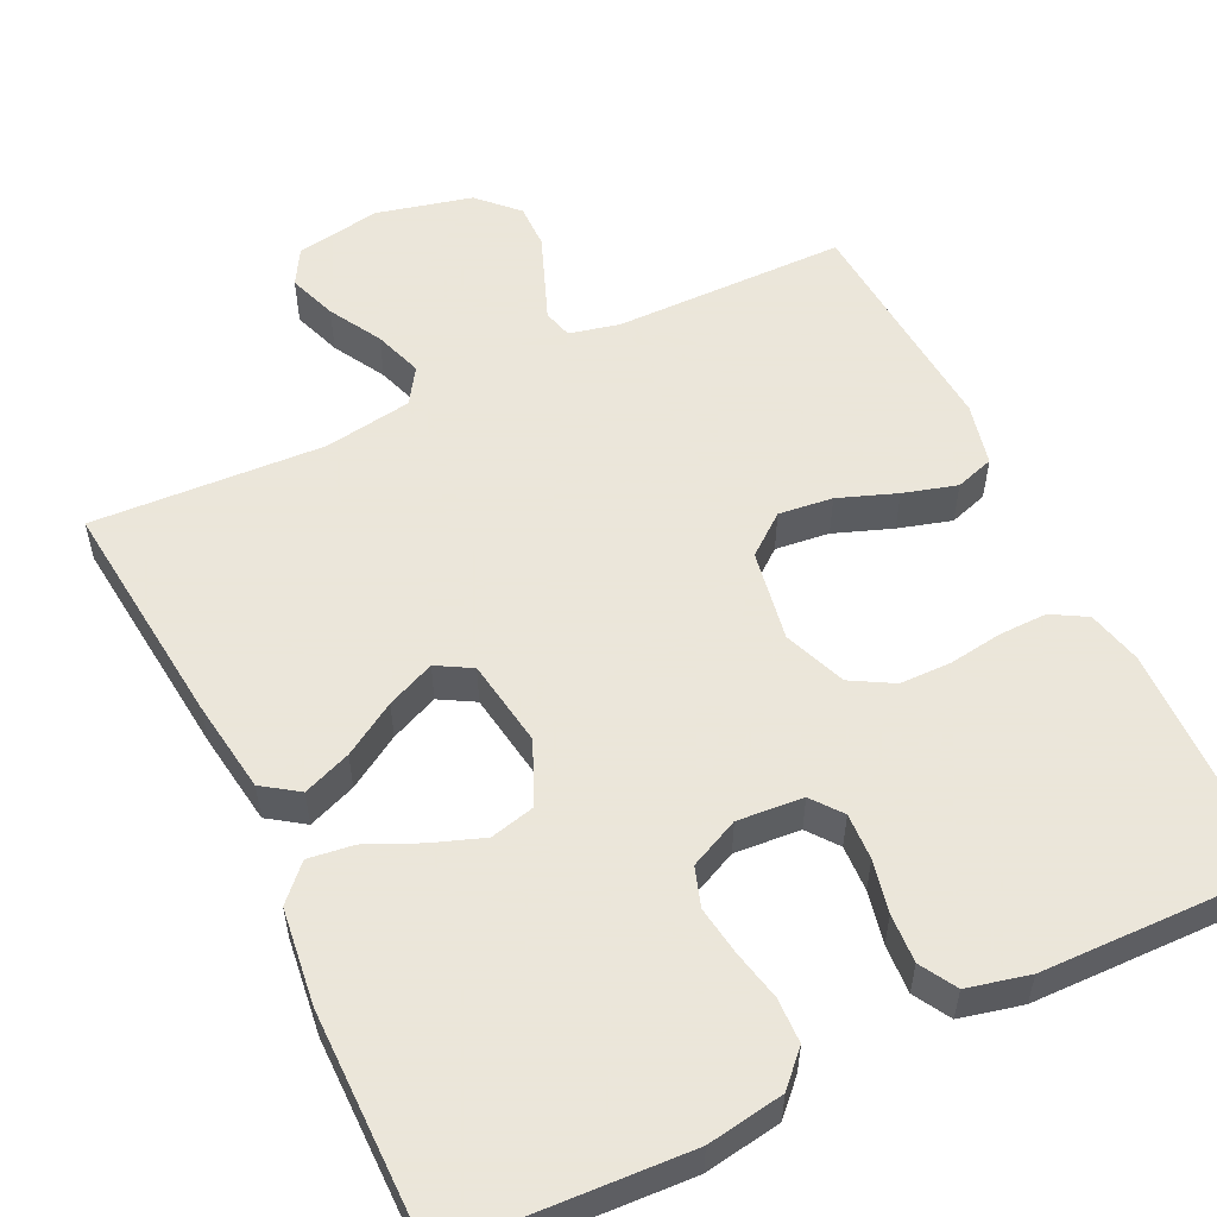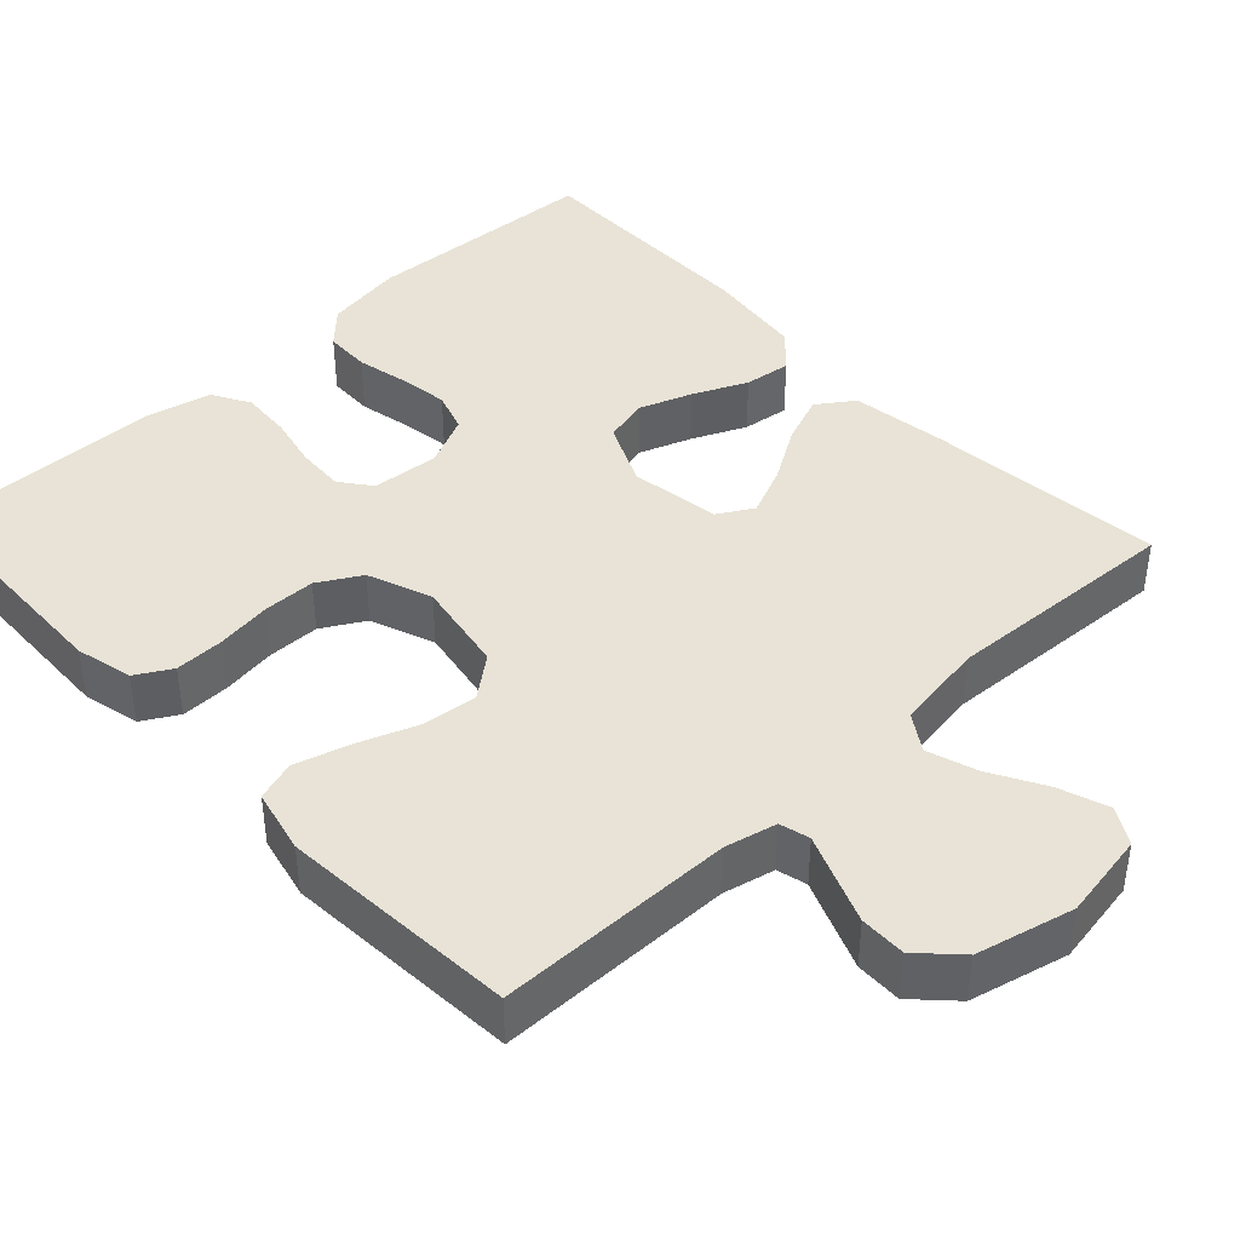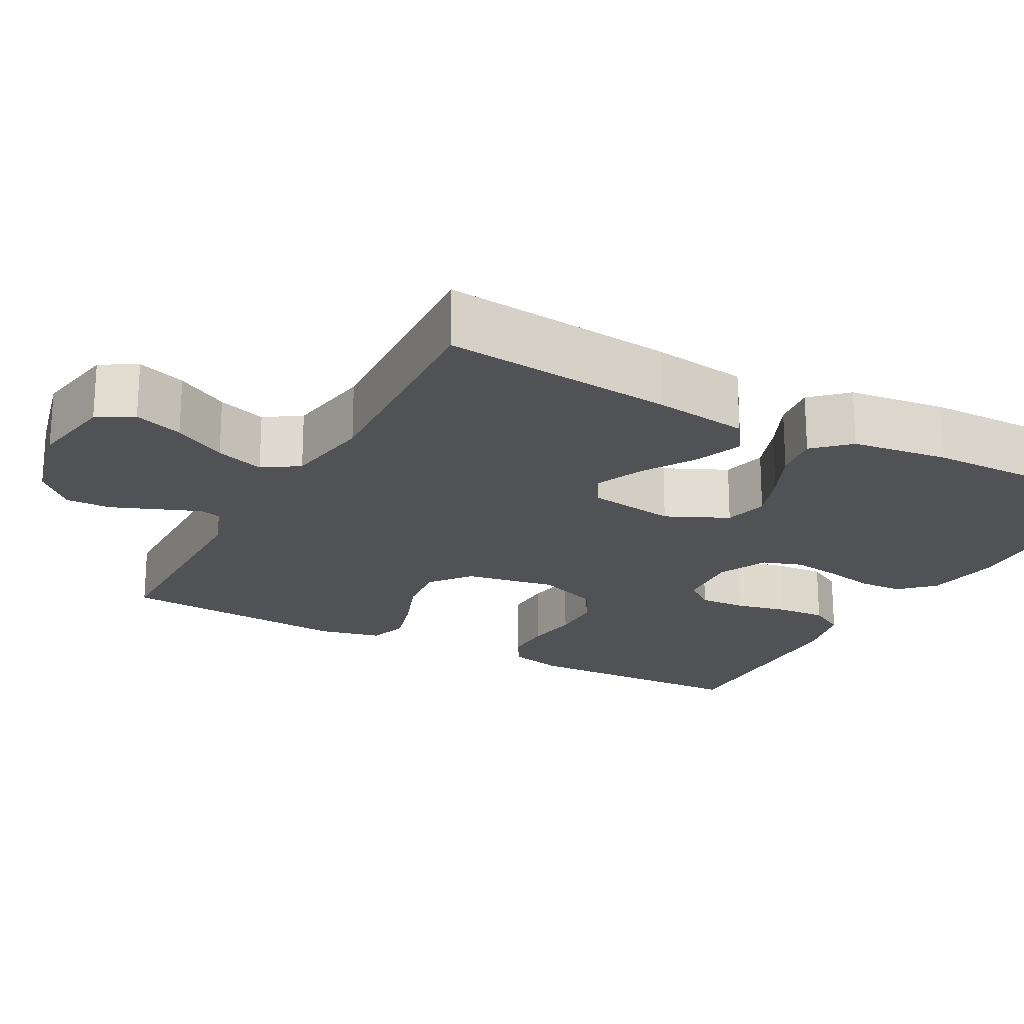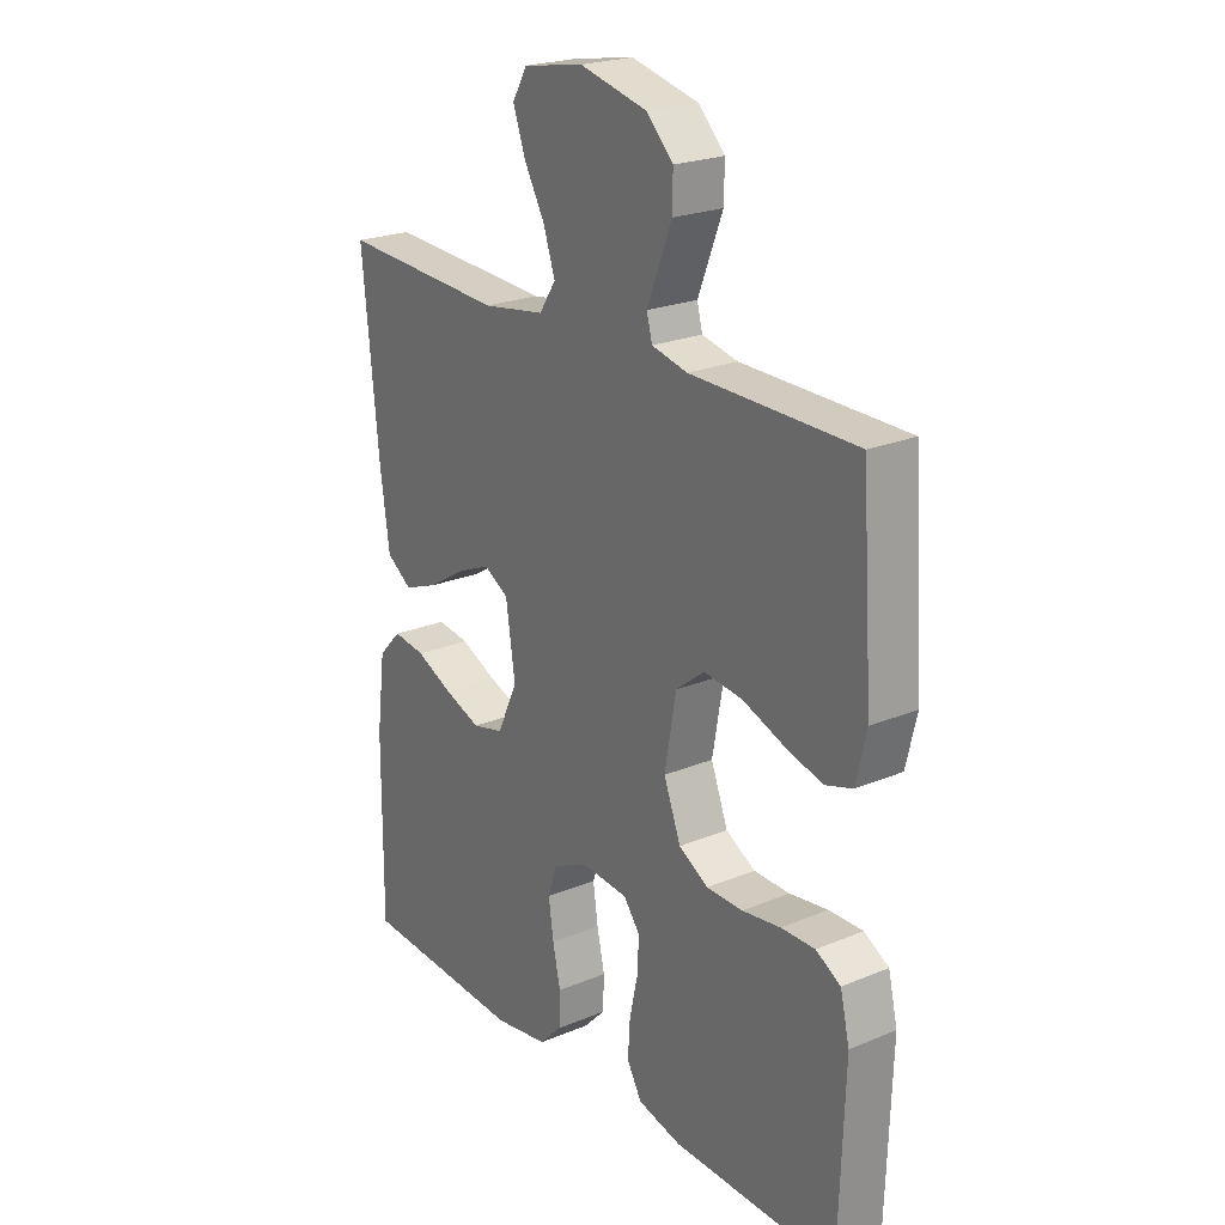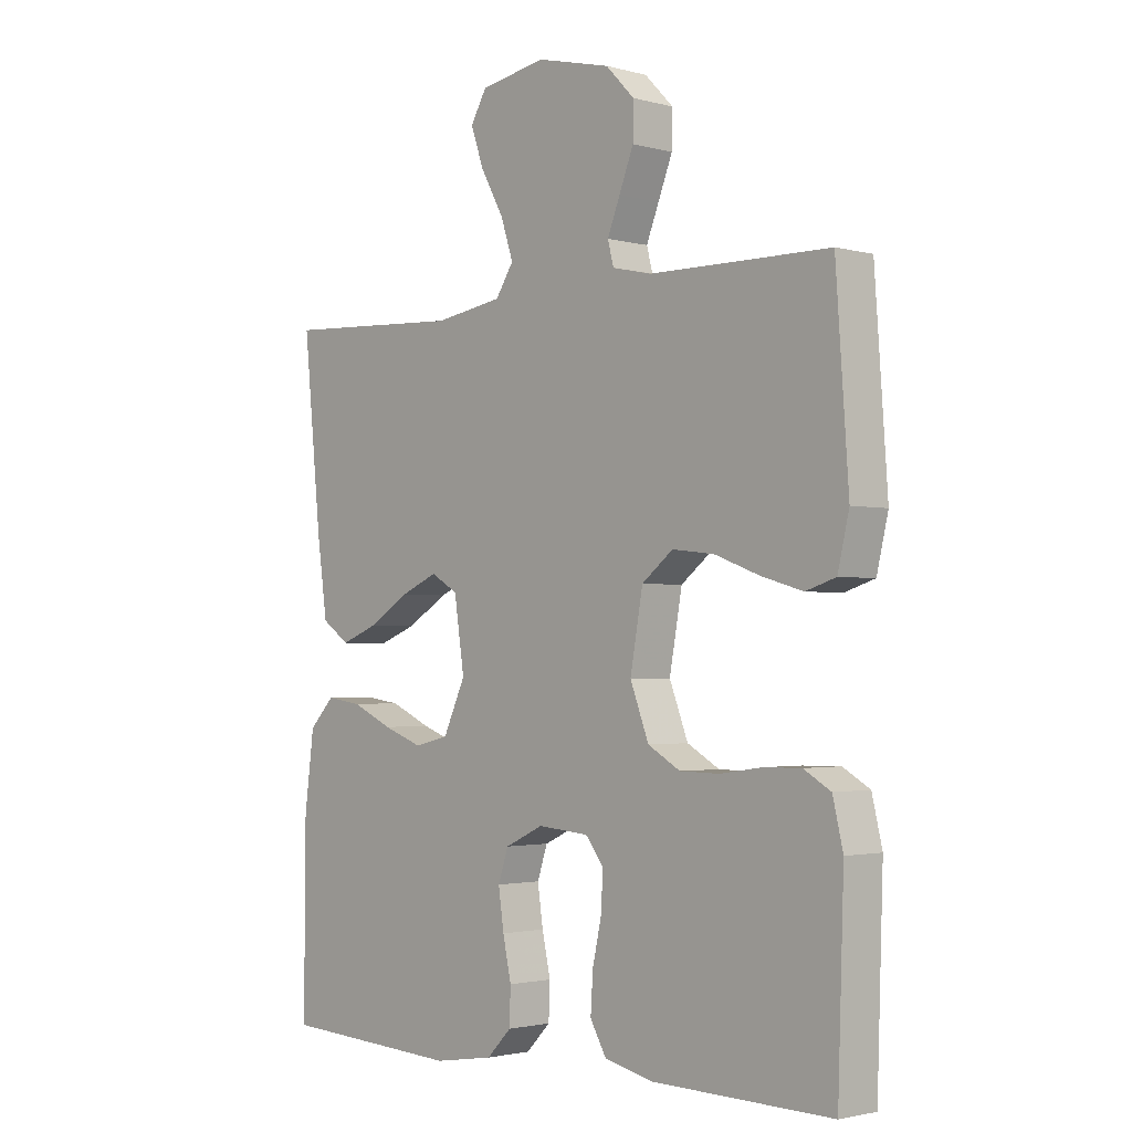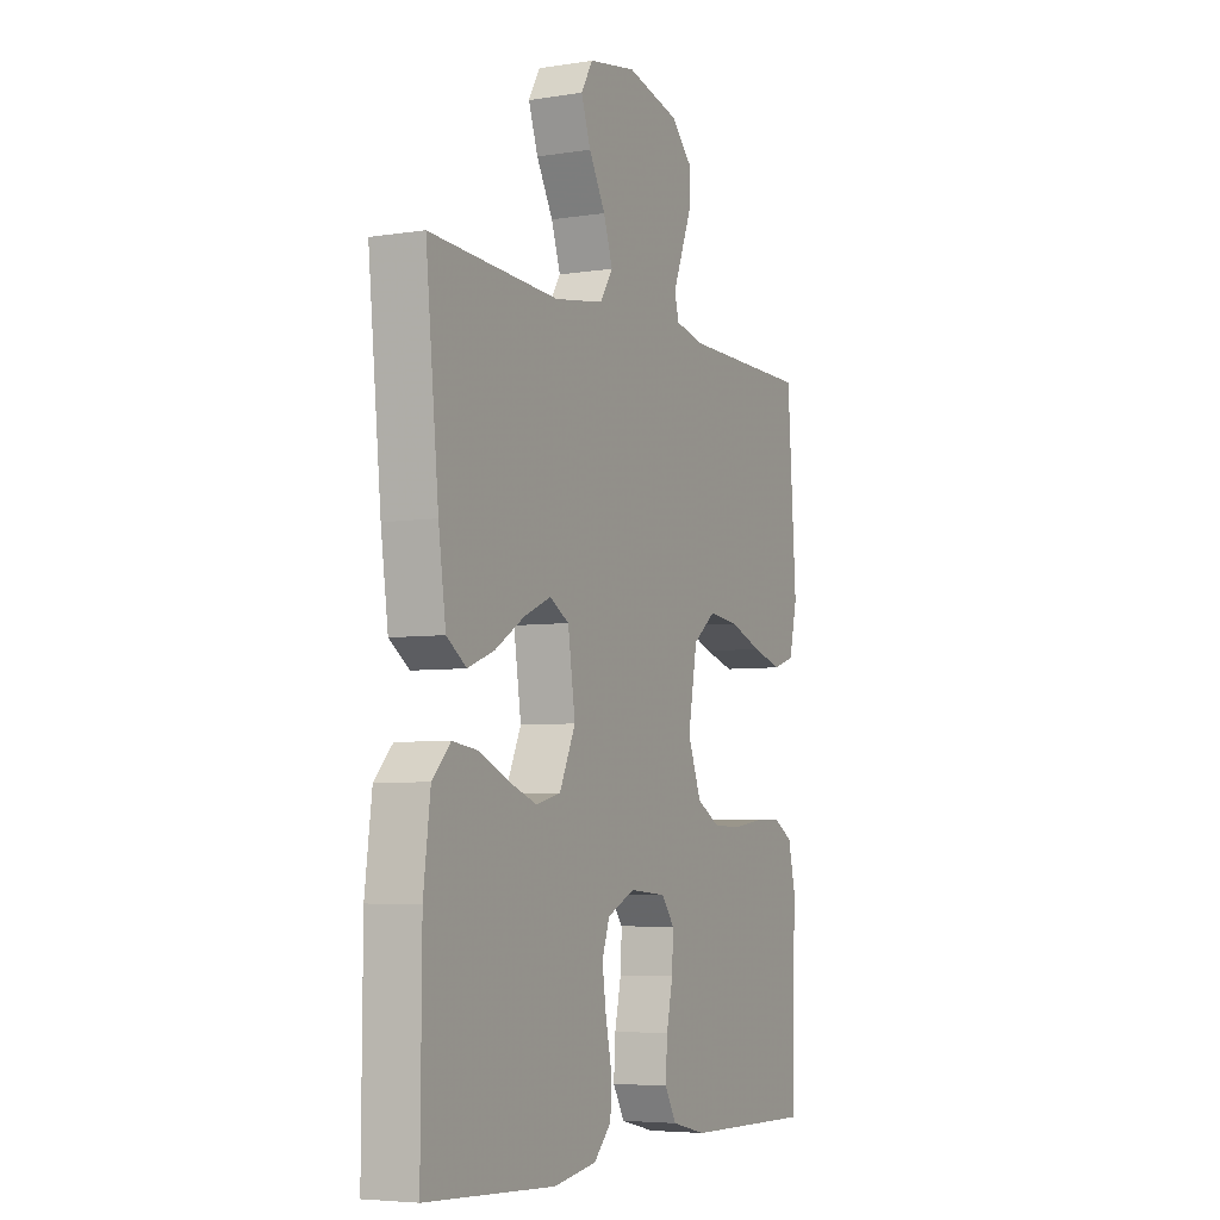
<metadata>
{"format":"obj","ext":"obj","renderer":"f3d","projection":"perspective","resolution":1024,"background":"white","views":[{"elev":55.0,"azim":154.2,"up":"+Y"},{"elev":41.8,"azim":-43.2,"up":"+Y"},{"elev":-21.0,"azim":61.6,"up":"+Y"},{"elev":22.8,"azim":-125.5,"up":"+Z"},{"elev":-2.1,"azim":-133.3,"up":"+Z"},{"elev":-5.3,"azim":116.0,"up":"+Z"}]}
</metadata>
<code>
v -0.5 0.07 -0.5
v -0.51 0.07 -0.2
v -0.493 0.07 -0.128
v -0.448 0.07 -0.102
v -0.386 0.07 -0.103
v -0.316 0.07 -0.113
v -0.25 0.07 -0.112
v -0.196 0.07 -0.081
v -0.165 0.07 0
v -0.186 0.07 0.118
v -0.238 0.07 0.159
v -0.308 0.07 0.151
v -0.383 0.07 0.123
v -0.452 0.07 0.103
v -0.502 0.07 0.119
v -0.521 0.07 0.2
v -0.5 0.07 0.5
v -0.2 0.07 0.503
v -0.135 0.07 0.518
v -0.125 0.07 0.556
v -0.146 0.07 0.609
v -0.17 0.07 0.67
v -0.171 0.07 0.728
v -0.123 0.07 0.777
v 0 0.07 0.807
v 0.11 0.07 0.788
v 0.137 0.07 0.742
v 0.115 0.07 0.679
v 0.077 0.07 0.611
v 0.056 0.07 0.548
v 0.086 0.07 0.502
v 0.2 0.07 0.484
v 0.5 0.07 0.5
v 0.47 0.07 0.2
v 0.453 0.07 0.079
v 0.407 0.07 0.047
v 0.345 0.07 0.071
v 0.277 0.07 0.113
v 0.215 0.07 0.14
v 0.17 0.07 0.114
v 0.153 0.07 0
v 0.19 0.07 -0.08
v 0.247 0.07 -0.094
v 0.313 0.07 -0.07
v 0.381 0.07 -0.039
v 0.44 0.07 -0.031
v 0.482 0.07 -0.075
v 0.498 0.07 -0.2
v 0.5 0.07 -0.5
v 0.2 0.07 -0.516
v 0.101 0.07 -0.5
v 0.06 0.07 -0.458
v 0.058 0.07 -0.4
v 0.072 0.07 -0.335
v 0.081 0.07 -0.272
v 0.064 0.07 -0.221
v 0 0.07 -0.191
v -0.085 0.07 -0.198
v -0.115 0.07 -0.237
v -0.112 0.07 -0.297
v -0.097 0.07 -0.365
v -0.093 0.07 -0.428
v -0.12 0.07 -0.475
v -0.2 0.07 -0.494
v -0.5 0 -0.5
v -0.51 0 -0.2
v -0.493 0 -0.128
v -0.448 0 -0.102
v -0.386 0 -0.103
v -0.316 0 -0.113
v -0.25 0 -0.112
v -0.196 0 -0.081
v -0.165 0 0
v -0.186 0 0.118
v -0.238 0 0.159
v -0.308 0 0.151
v -0.383 0 0.123
v -0.452 0 0.103
v -0.502 0 0.119
v -0.521 0 0.2
v -0.5 0 0.5
v -0.2 0 0.503
v -0.135 0 0.518
v -0.125 0 0.556
v -0.146 0 0.609
v -0.17 0 0.67
v -0.171 0 0.728
v -0.123 0 0.777
v 0 0 0.807
v 0.11 0 0.788
v 0.137 0 0.742
v 0.115 0 0.679
v 0.077 0 0.611
v 0.056 0 0.548
v 0.086 0 0.502
v 0.2 0 0.484
v 0.5 0 0.5
v 0.47 0 0.2
v 0.453 0 0.079
v 0.407 0 0.047
v 0.345 0 0.071
v 0.277 0 0.113
v 0.215 0 0.14
v 0.17 0 0.114
v 0.153 0 0
v 0.19 0 -0.08
v 0.247 0 -0.094
v 0.313 0 -0.07
v 0.381 0 -0.039
v 0.44 0 -0.031
v 0.482 0 -0.075
v 0.498 0 -0.2
v 0.5 0 -0.5
v 0.2 0 -0.516
v 0.101 0 -0.5
v 0.06 0 -0.458
v 0.058 0 -0.4
v 0.072 0 -0.335
v 0.081 0 -0.272
v 0.064 0 -0.221
v 0 0 -0.191
v -0.085 0 -0.198
v -0.115 0 -0.237
v -0.112 0 -0.297
v -0.097 0 -0.365
v -0.093 0 -0.428
v -0.12 0 -0.475
v -0.2 0 -0.494
f 4 5 6
f 3 4 6
f 2 3 6
f 1 2 6
f 64 1 6
f 63 64 6
f 62 63 6
f 61 62 6
f 60 61 6
f 59 60 6 7
f 58 59 7 8
f 57 58 8 9
f 56 57 9 10
f 52 53 54
f 51 52 54
f 50 51 54
f 49 50 54
f 48 49 54
f 47 48 54
f 46 47 54
f 45 46 54
f 44 45 54
f 43 44 54 55
f 42 43 55 56
f 36 37 38
f 35 36 38
f 34 35 38
f 33 34 38
f 32 33 38
f 31 32 38 39
f 30 31 39 40
f 27 28 29
f 26 27 29
f 25 26 29
f 24 25 29
f 23 24 29
f 22 23 29
f 21 22 29
f 20 21 29
f 19 20 29 30
f 30 40 41
f 19 30 41
f 18 19 41
f 16 17 18
f 15 16 18
f 14 15 18
f 13 14 18
f 12 13 18
f 42 56 10
f 41 42 10
f 18 41 10
f 18 10 11
f 11 12 18
f 70 69 68
f 70 68 67
f 70 67 66
f 70 66 65
f 70 65 128
f 70 128 127
f 70 127 126
f 70 126 125
f 70 125 124
f 71 70 124 123
f 72 71 123 122
f 73 72 122 121
f 74 73 121 120
f 118 117 116
f 118 116 115
f 118 115 114
f 118 114 113
f 118 113 112
f 118 112 111
f 118 111 110
f 118 110 109
f 118 109 108
f 119 118 108 107
f 120 119 107 106
f 102 101 100
f 102 100 99
f 102 99 98
f 102 98 97
f 102 97 96
f 103 102 96 95
f 104 103 95 94
f 93 92 91
f 93 91 90
f 93 90 89
f 93 89 88
f 93 88 87
f 93 87 86
f 93 86 85
f 93 85 84
f 94 93 84 83
f 105 104 94
f 105 94 83
f 105 83 82
f 82 81 80
f 82 80 79
f 82 79 78
f 82 78 77
f 82 77 76
f 74 120 106
f 74 106 105
f 74 105 82
f 75 74 82
f 82 76 75
f 1 65 66 2
f 2 66 67 3
f 3 67 68 4
f 4 68 69 5
f 5 69 70 6
f 6 70 71 7
f 7 71 72 8
f 8 72 73 9
f 9 73 74 10
f 10 74 75 11
f 11 75 76 12
f 12 76 77 13
f 13 77 78 14
f 14 78 79 15
f 15 79 80 16
f 16 80 81 17
f 17 81 82 18
f 18 82 83 19
f 19 83 84 20
f 20 84 85 21
f 21 85 86 22
f 22 86 87 23
f 23 87 88 24
f 24 88 89 25
f 25 89 90 26
f 26 90 91 27
f 27 91 92 28
f 28 92 93 29
f 29 93 94 30
f 30 94 95 31
f 31 95 96 32
f 32 96 97 33
f 33 97 98 34
f 34 98 99 35
f 35 99 100 36
f 36 100 101 37
f 37 101 102 38
f 38 102 103 39
f 39 103 104 40
f 40 104 105 41
f 41 105 106 42
f 42 106 107 43
f 43 107 108 44
f 44 108 109 45
f 45 109 110 46
f 46 110 111 47
f 47 111 112 48
f 48 112 113 49
f 49 113 114 50
f 50 114 115 51
f 51 115 116 52
f 52 116 117 53
f 53 117 118 54
f 54 118 119 55
f 55 119 120 56
f 56 120 121 57
f 57 121 122 58
f 58 122 123 59
f 59 123 124 60
f 60 124 125 61
f 61 125 126 62
f 62 126 127 63
f 63 127 128 64
f 64 128 65 1

</code>
